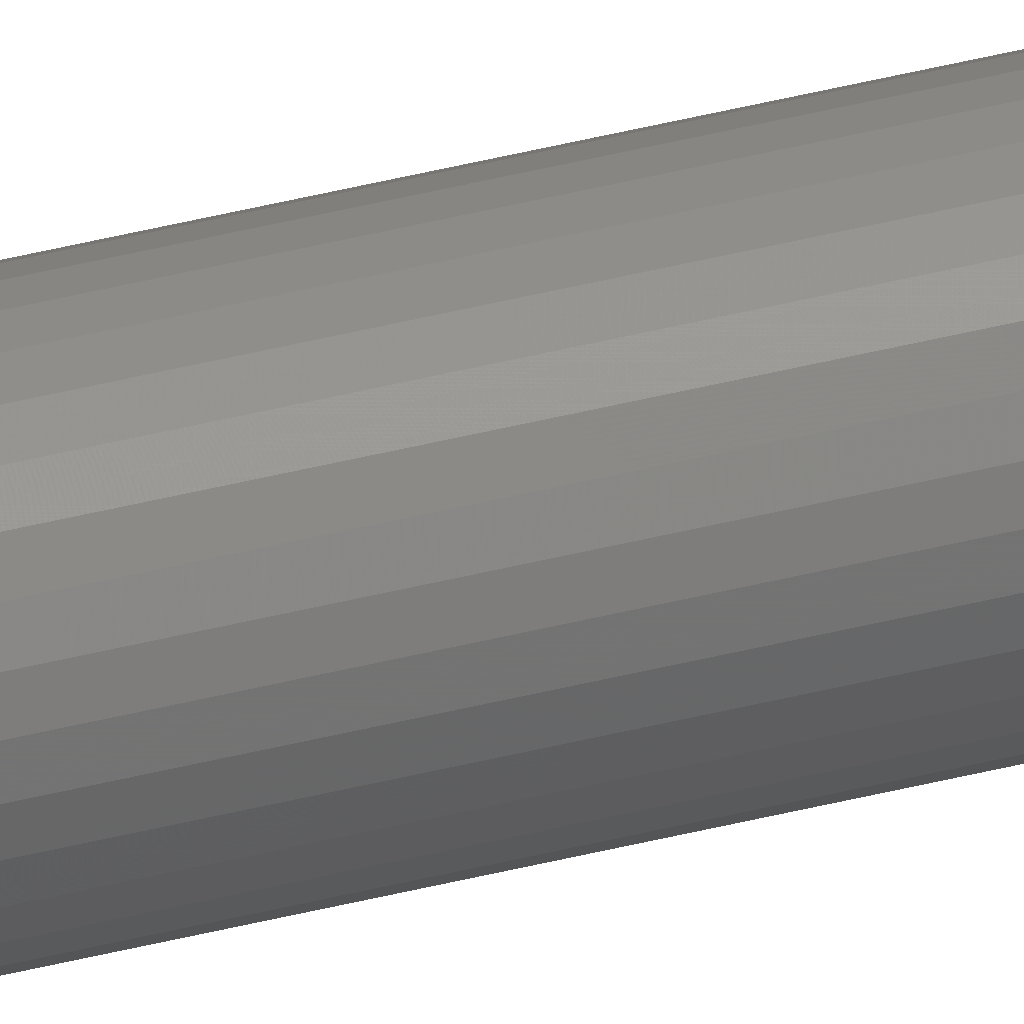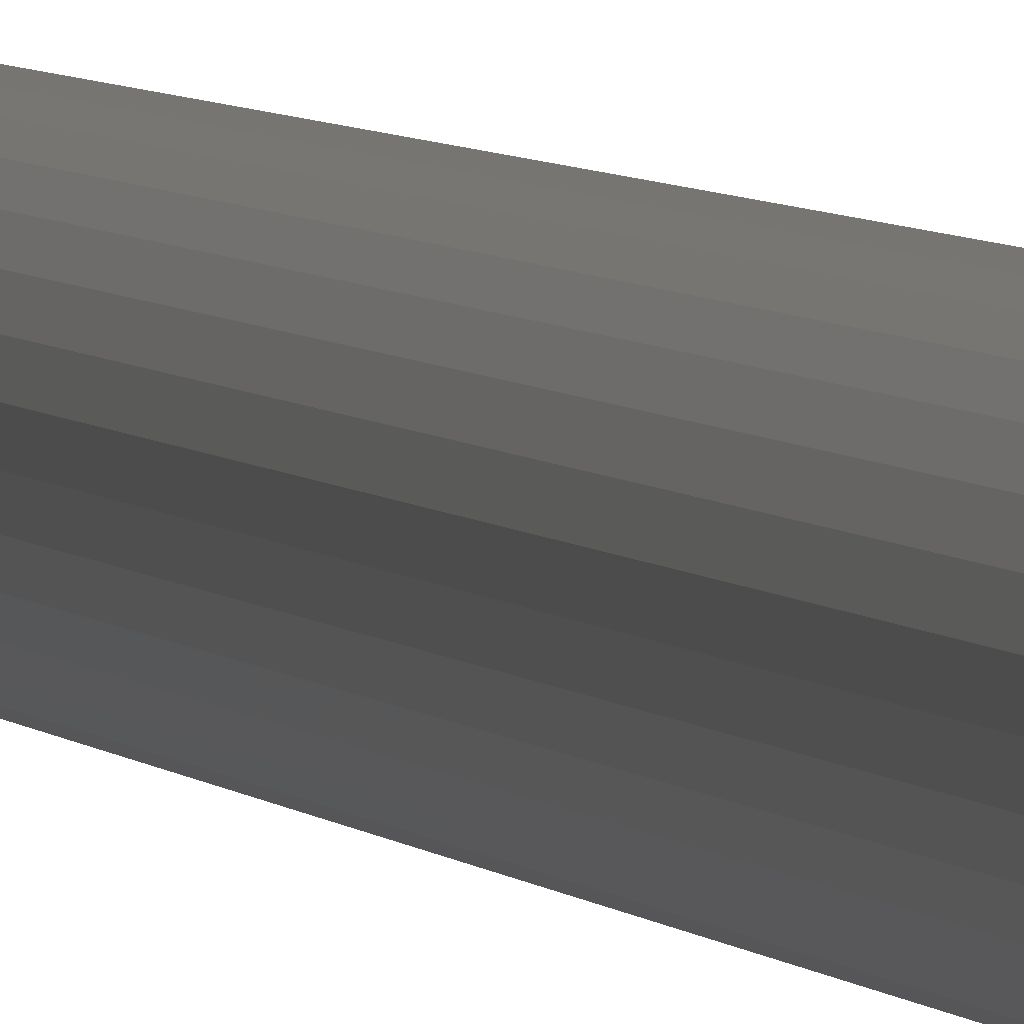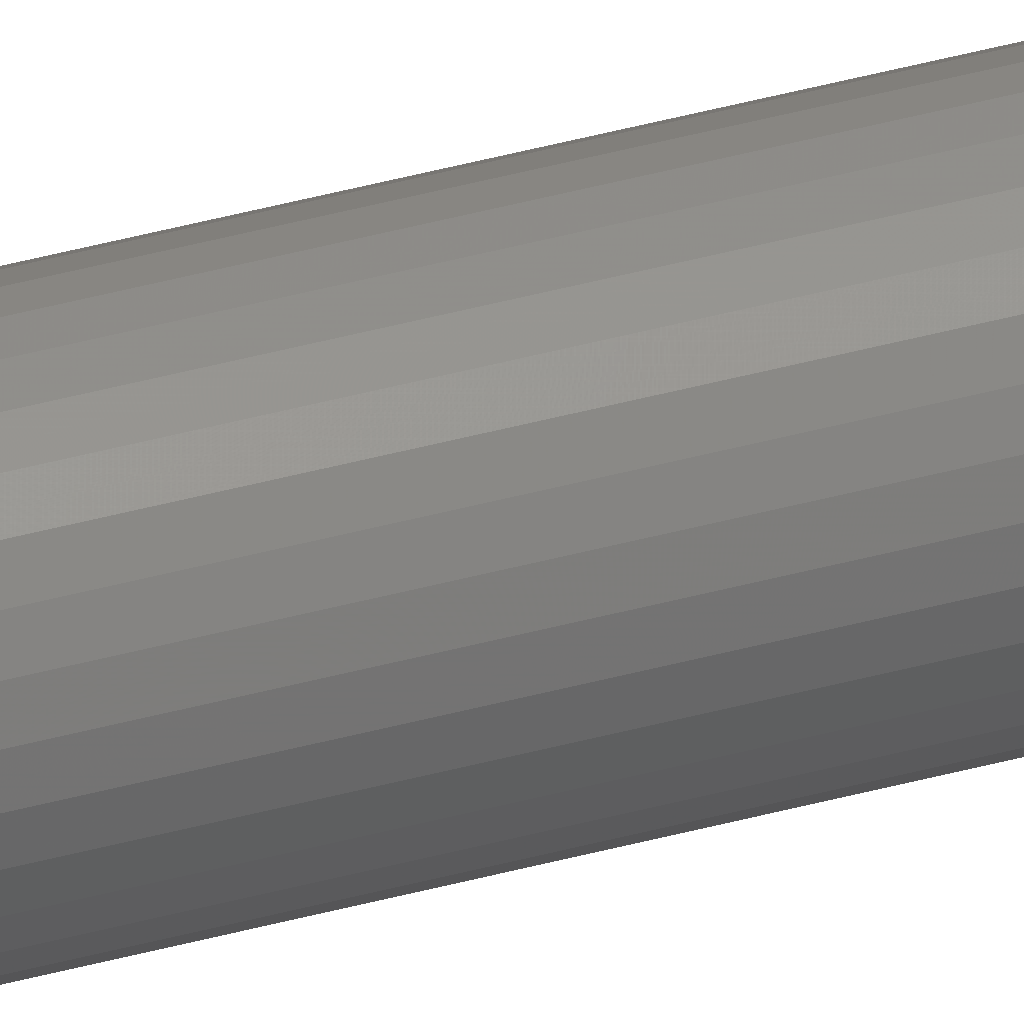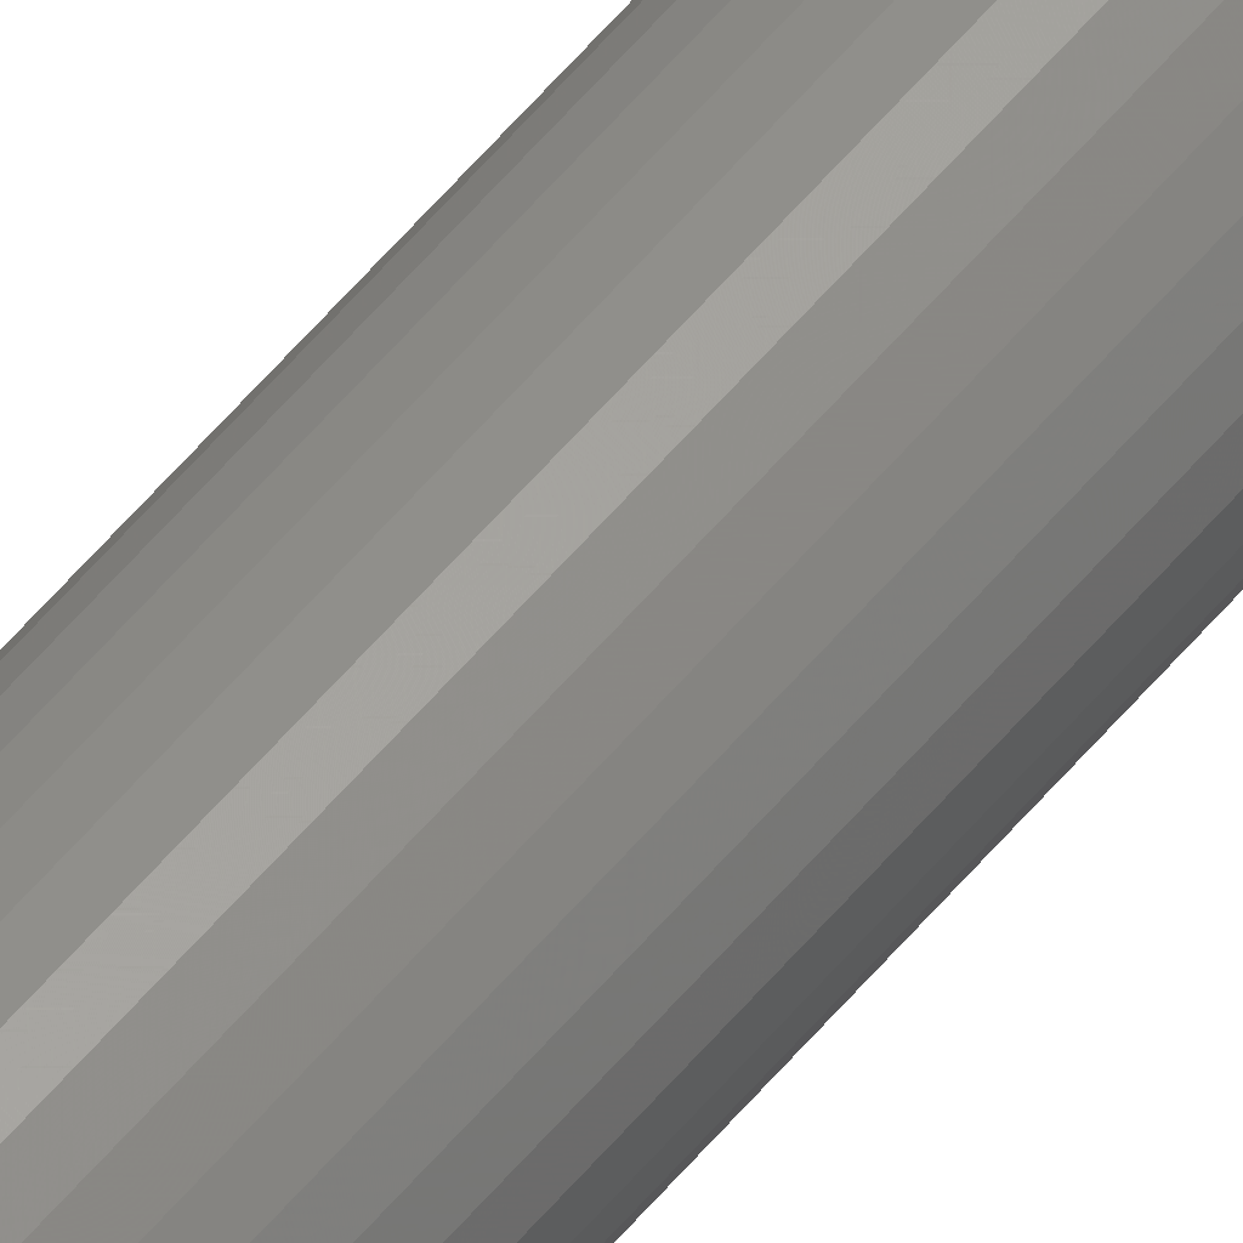
<metadata>
{"format":"stl","ext":"stl","renderer":"f3d","projection":"perspective","resolution":1024,"background":"white","views":[{"elev":64.4,"azim":77.1,"up":"+Y"},{"elev":1.2,"azim":-4.9,"up":"+Y"},{"elev":41.1,"azim":71.4,"up":"+Y"},{"elev":56.8,"azim":39.0,"up":"+Y"}]}
</metadata>
<code>
# stl→obj: 65 verts, 126 faces
v 0.007977 -1.934e-18 0.07031
v 0.007977 0 0.75
v 0.007825 -0.00154 0.07031
v 0.007825 -0.00154 0.75
v 0.007376 -0.003021 0.07031
v 0.007376 -0.003021 0.75
v 0.006646 -0.004386 0.07031
v 0.006646 -0.004386 0.75
v 0.005665 -0.005582 0.07031
v 0.005665 -0.005582 0.75
v 0.004468 -0.006564 0.07031
v 0.004468 -0.006564 0.75
v 0.003103 -0.007294 0.07031
v 0.003103 -0.007294 0.75
v 0.001622 -0.007743 0.07031
v 0.001622 -0.007743 0.75
v 8.224e-05 -0.007895 0.07031
v 8.224e-05 -0.007895 0.75
v -0.001458 -0.007743 0.07031
v -0.001458 -0.007743 0.75
v -0.002939 -0.007294 0.07031
v -0.002939 -0.007294 0.75
v -0.004304 -0.006564 0.07031
v -0.004304 -0.006564 0.75
v -0.0055 -0.005582 0.07031
v -0.0055 -0.005582 0.75
v -0.006482 -0.004386 0.07031
v -0.006482 -0.004386 0.75
v -0.007212 -0.003021 0.07031
v -0.007212 -0.003021 0.75
v -0.007661 -0.00154 0.07031
v -0.007661 -0.00154 0.75
v -0.007812 9.668e-19 0.07031
v -0.007812 9.668e-19 0.75
v -0.007661 0.00154 0.07031
v -0.007661 0.00154 0.75
v -0.007212 0.003021 0.07031
v -0.007212 0.003021 0.75
v -0.006482 0.004386 0.07031
v -0.006482 0.004386 0.75
v -0.0055 0.005582 0.07031
v -0.0055 0.005582 0.75
v -0.004304 0.006564 0.07031
v -0.004304 0.006564 0.75
v -0.002939 0.007294 0.07031
v -0.002939 0.007294 0.75
v -0.001458 0.007743 0.07031
v -0.001458 0.007743 0.75
v 8.224e-05 0.007895 0.07031
v 8.224e-05 0.007895 0.75
v 0.001622 0.007743 0.07031
v 0.001622 0.007743 0.75
v 0.003103 0.007294 0.07031
v 0.003103 0.007294 0.75
v 0.004468 0.006564 0.07031
v 0.004468 0.006564 0.75
v 0.005665 0.005582 0.07031
v 0.005665 0.005582 0.75
v 0.006646 0.004386 0.07031
v 0.006646 0.004386 0.75
v 0.007376 0.003021 0.07031
v 0.007376 0.003021 0.75
v 0.007825 0.00154 0.07031
v 0.007825 0.00154 0.75
v 0.0001645 4.834e-19 0
f 1 2 3
f 3 2 4
f 3 4 5
f 5 4 6
f 5 6 7
f 7 6 8
f 7 8 9
f 9 8 10
f 9 10 11
f 11 10 12
f 11 12 13
f 13 12 14
f 13 14 15
f 15 14 16
f 15 16 17
f 17 16 18
f 17 18 19
f 19 18 20
f 19 20 21
f 21 20 22
f 21 22 23
f 23 22 24
f 23 24 25
f 25 24 26
f 25 26 27
f 27 26 28
f 27 28 29
f 29 28 30
f 29 30 31
f 31 30 32
f 31 32 33
f 33 32 34
f 33 34 35
f 35 34 36
f 35 36 37
f 37 36 38
f 37 38 39
f 39 38 40
f 39 40 41
f 41 40 42
f 41 42 43
f 43 42 44
f 43 44 45
f 45 44 46
f 45 46 47
f 47 46 48
f 47 48 49
f 49 48 50
f 49 50 51
f 51 50 52
f 51 52 53
f 53 52 54
f 53 54 55
f 55 54 56
f 55 56 57
f 57 56 58
f 57 58 59
f 59 58 60
f 59 60 61
f 61 60 62
f 61 62 63
f 63 62 64
f 63 64 1
f 1 64 2
f 65 1 3
f 65 3 5
f 65 5 7
f 65 7 9
f 65 9 11
f 65 11 13
f 65 13 15
f 65 15 17
f 65 17 19
f 65 19 21
f 65 21 23
f 65 23 25
f 65 25 27
f 65 27 29
f 65 29 31
f 65 31 33
f 65 33 35
f 65 35 37
f 65 37 39
f 65 39 41
f 65 41 43
f 65 43 45
f 65 45 47
f 65 47 49
f 65 49 51
f 65 51 53
f 65 53 55
f 65 55 57
f 65 57 59
f 65 59 61
f 65 61 63
f 65 63 1
f 44 50 48
f 44 48 46
f 50 44 52
f 52 44 42
f 42 40 52
f 40 54 52
f 40 56 54
f 40 58 56
f 58 40 60
f 40 38 60
f 60 38 62
f 38 36 62
f 62 36 64
f 2 32 4
f 32 30 4
f 4 30 6
f 30 28 6
f 6 28 8
f 28 26 8
f 8 26 24
f 8 24 10
f 10 24 22
f 10 22 20
f 20 18 10
f 18 12 10
f 12 18 16
f 12 16 14
f 34 32 2
f 34 2 64
f 34 64 36

</code>
